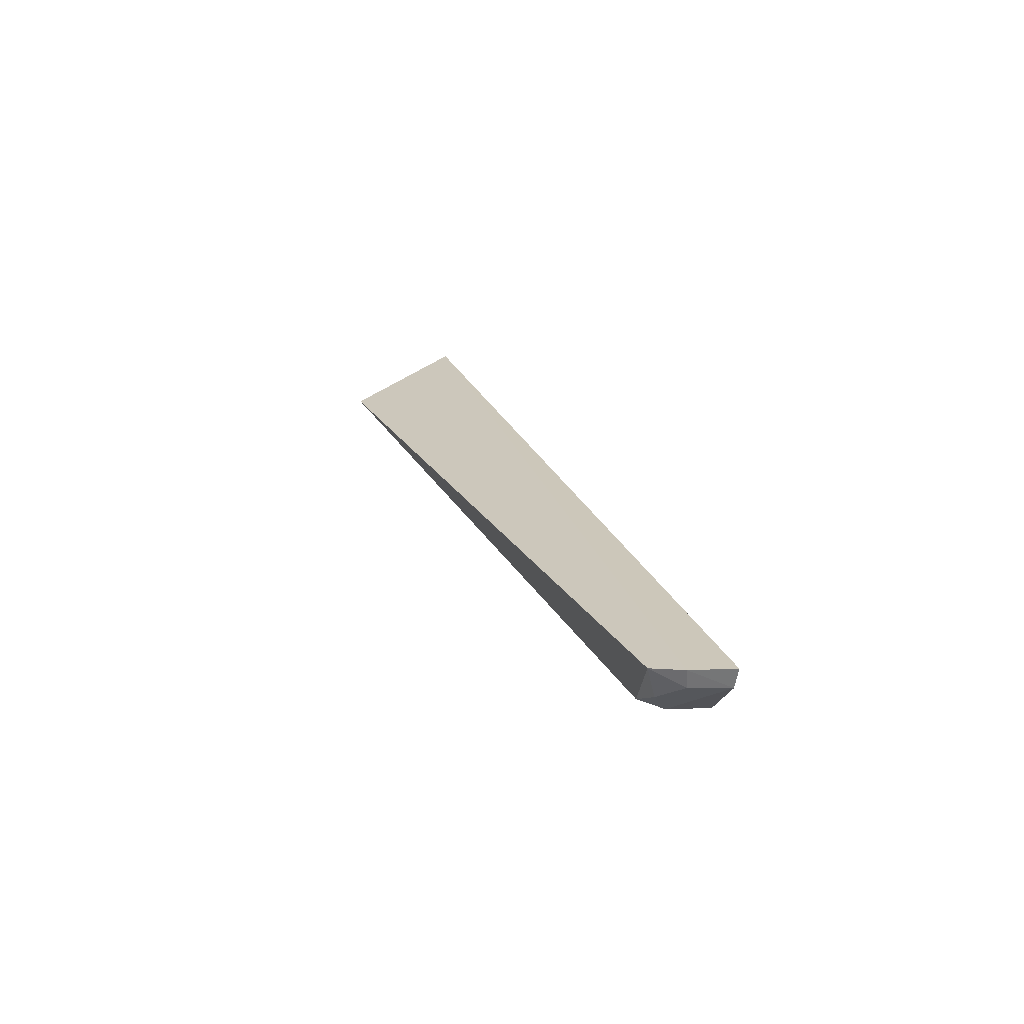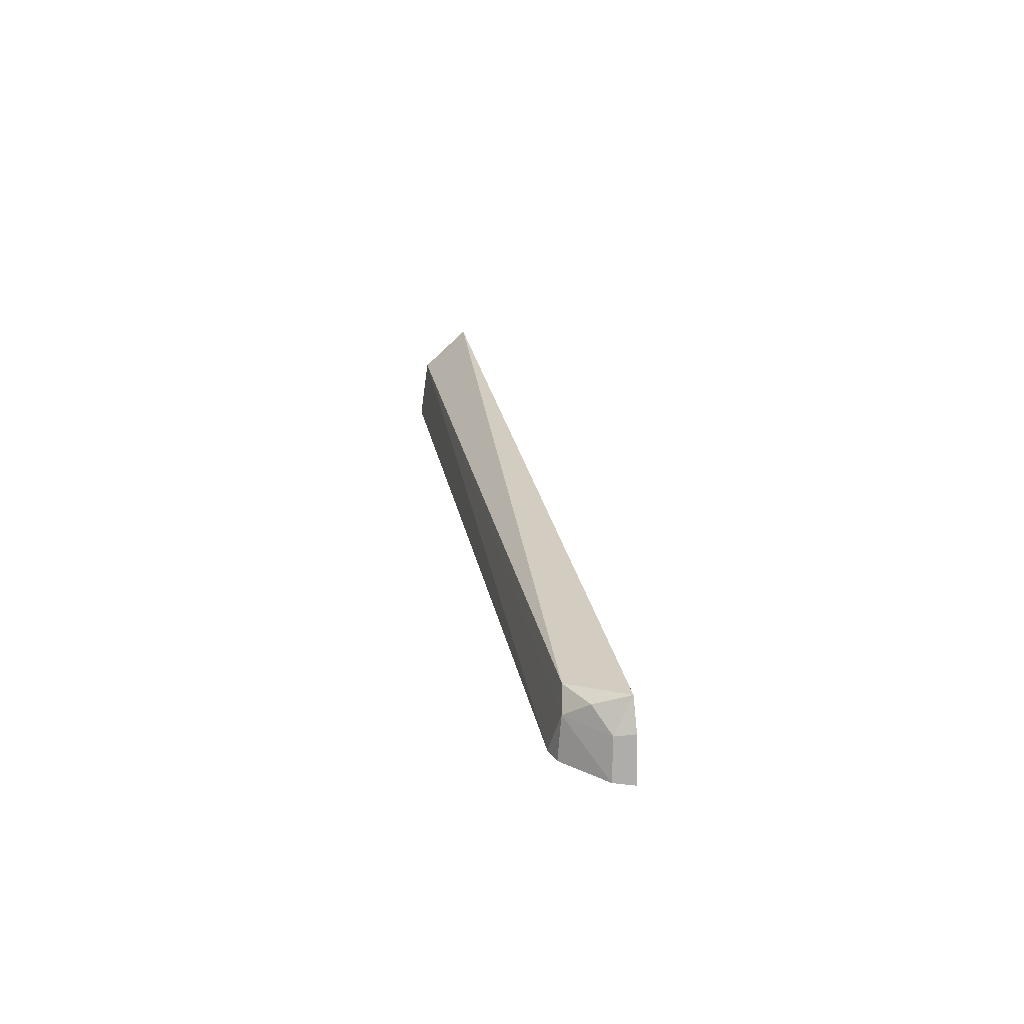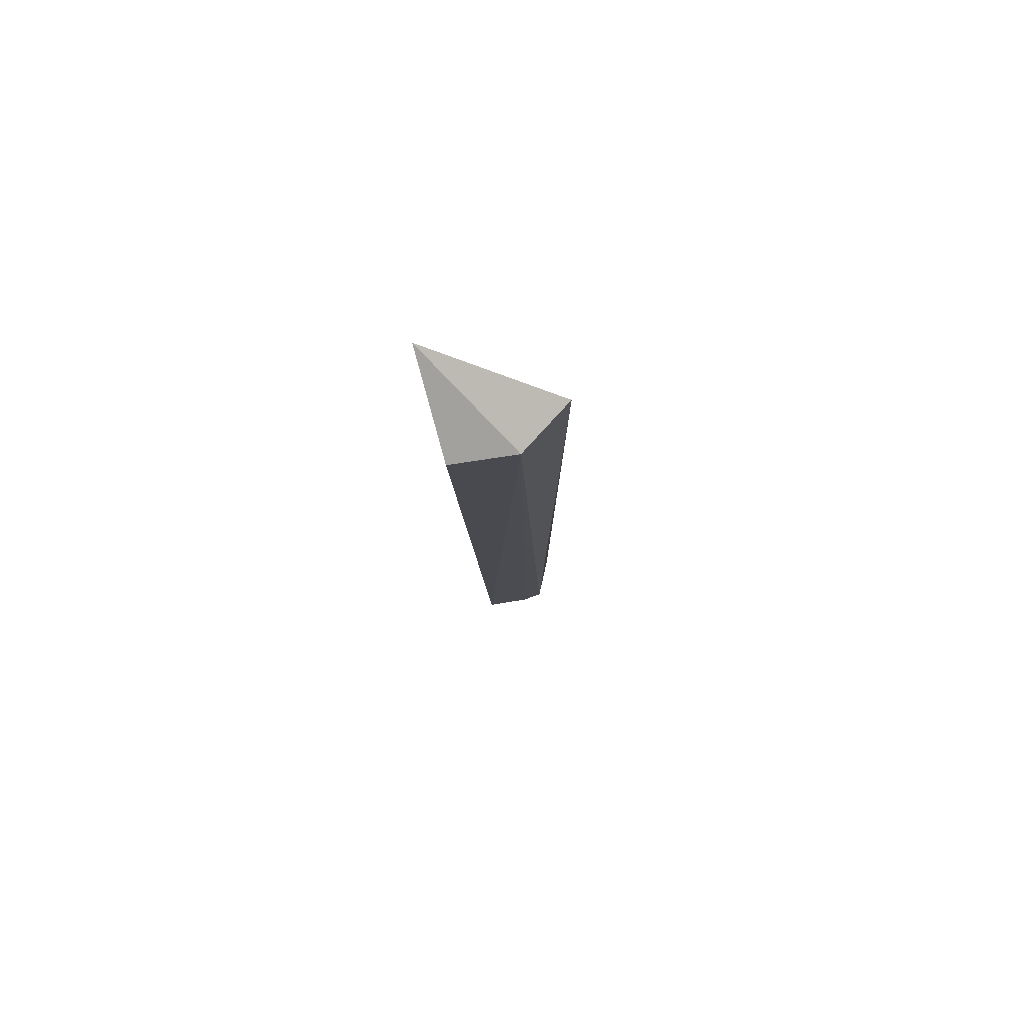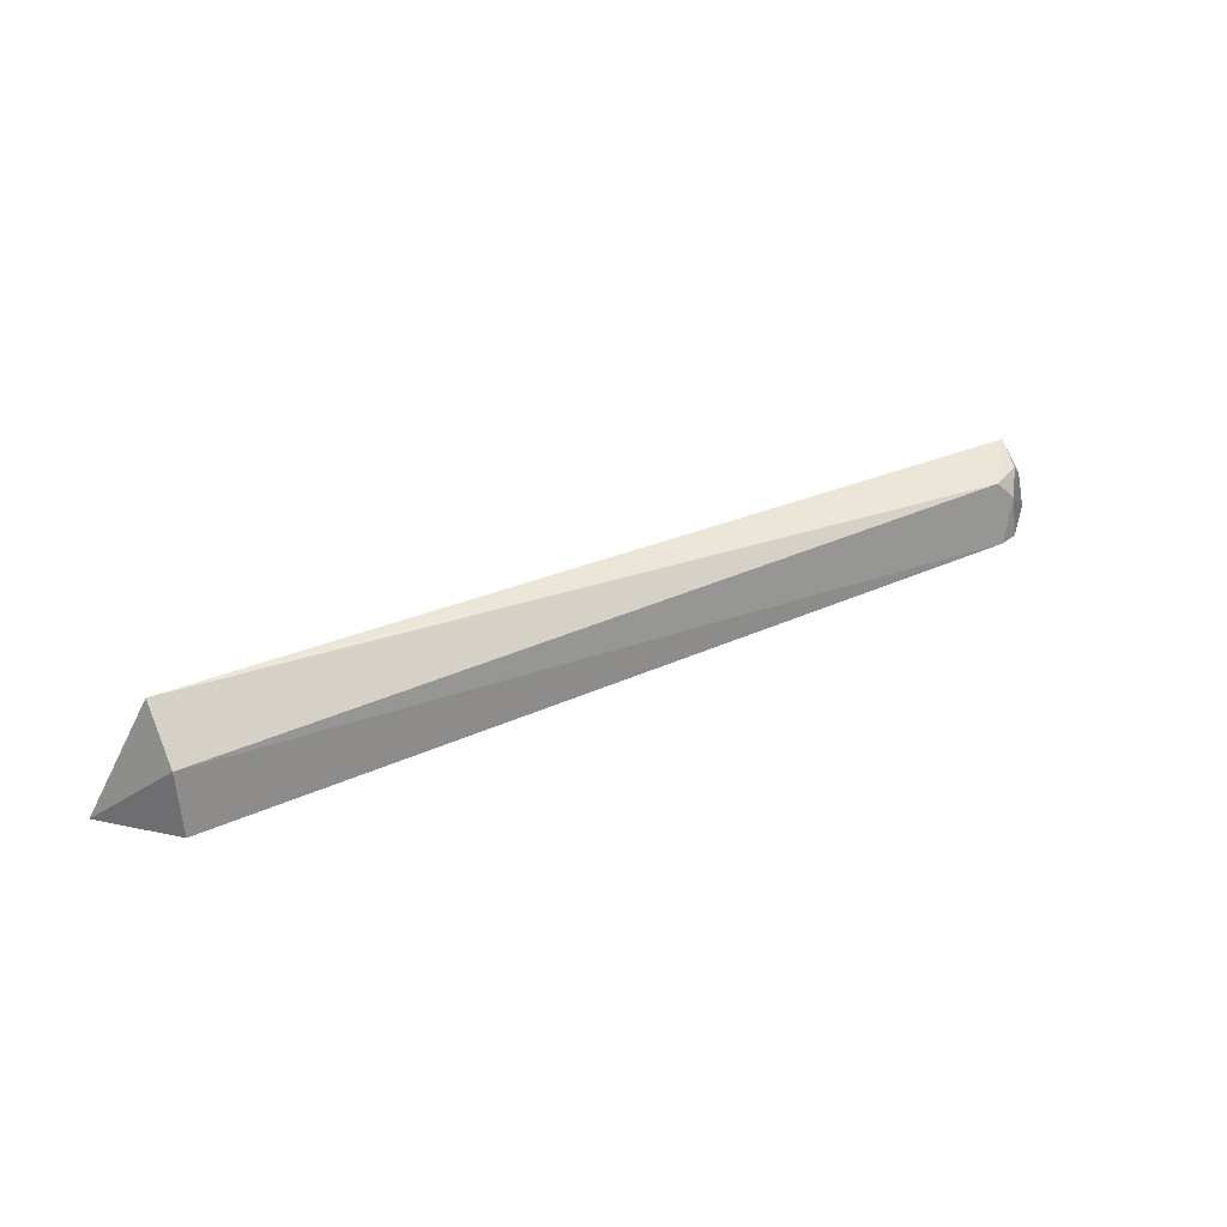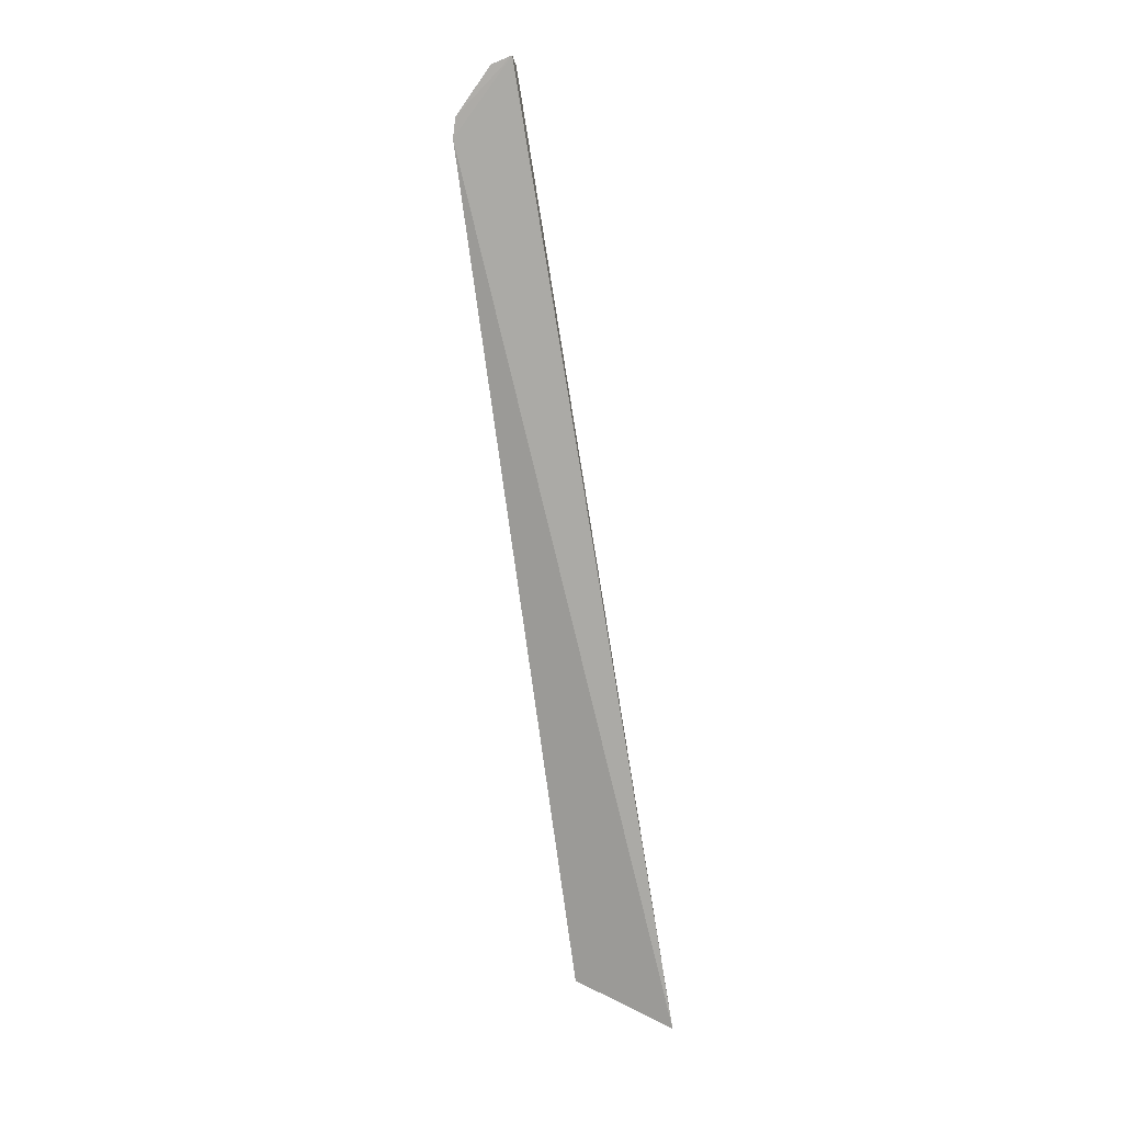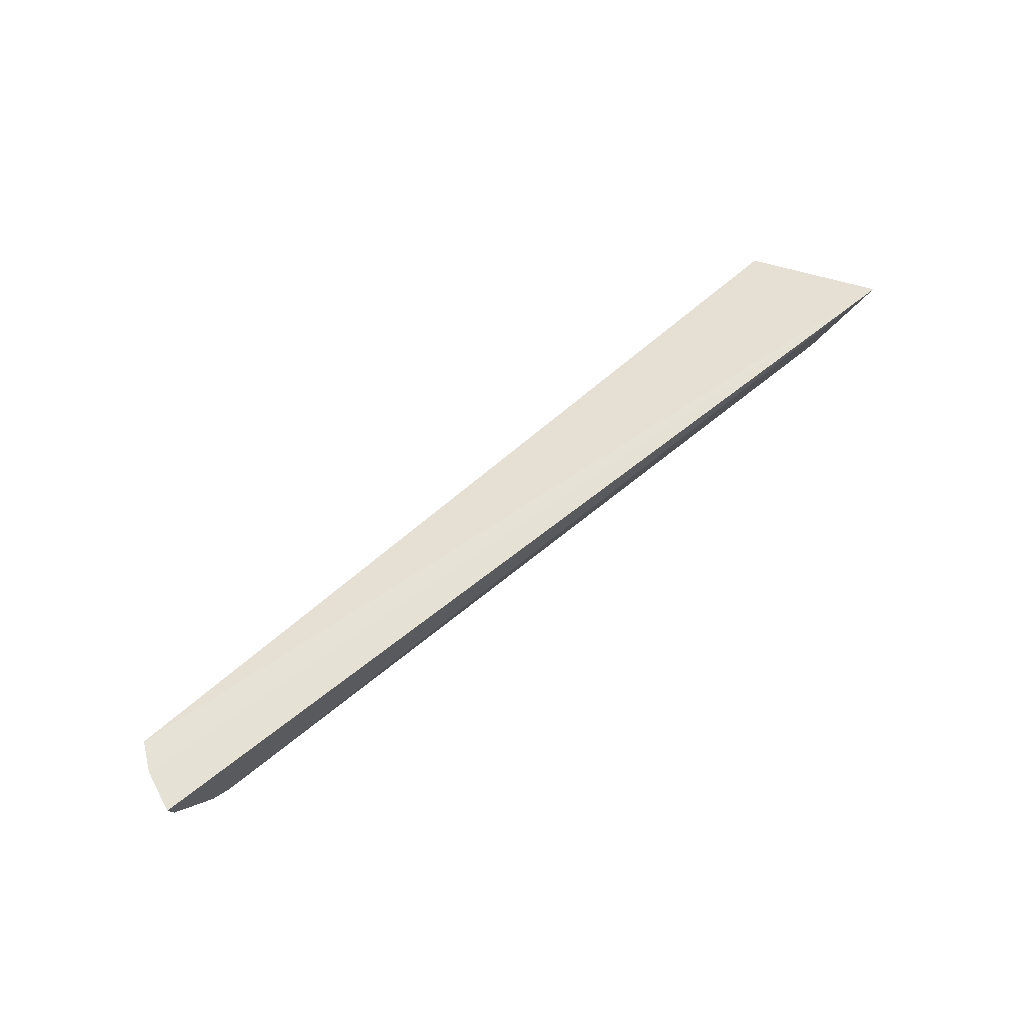
<metadata>
{"format":"obj","ext":"obj","renderer":"f3d","projection":"perspective","resolution":1024,"background":"white","views":[{"elev":20.3,"azim":71.7,"up":"+Y"},{"elev":23.9,"azim":80.2,"up":"+Z"},{"elev":-11.4,"azim":-88.0,"up":"+Y"},{"elev":35.7,"azim":-30.3,"up":"+Z"},{"elev":-75.4,"azim":98.0,"up":"+Z"},{"elev":62.7,"azim":139.8,"up":"+Y"}]}
</metadata>
<code>
v 0.09185 -0.01613 0.02658
v 0.09441 -0.01621 0.01852
v 0.09341 -0.01608 0.02336
v -0.01044 -0.01376 0.01607
v -0.004556 -0.0237 0.01876
v 0.08733 -0.02318 0.0187
v -0.004517 -0.0176 0.03032
v 0.08896 -0.02219 0.02339
v -0.004584 -0.02271 0.02566
v 0.09384 -0.01842 0.01869
v 0.09071 -0.01981 0.02531
v 0.08691 -0.02176 0.02556
v 0.08937 -0.02262 0.01874
v 0.09294 -0.01817 0.02305
f 1 3 4
f 3 2 4
f 6 5 4
f 6 4 2
f 7 1 4
f 9 7 4
f 9 4 5
f 9 5 6
f 9 6 8
f 10 2 3
f 12 9 8
f 12 7 9
f 12 8 11
f 12 11 1
f 12 1 7
f 13 10 8
f 13 8 6
f 13 6 2
f 13 2 10
f 14 3 1
f 14 1 11
f 14 10 3
f 14 11 8
f 14 8 10

</code>
